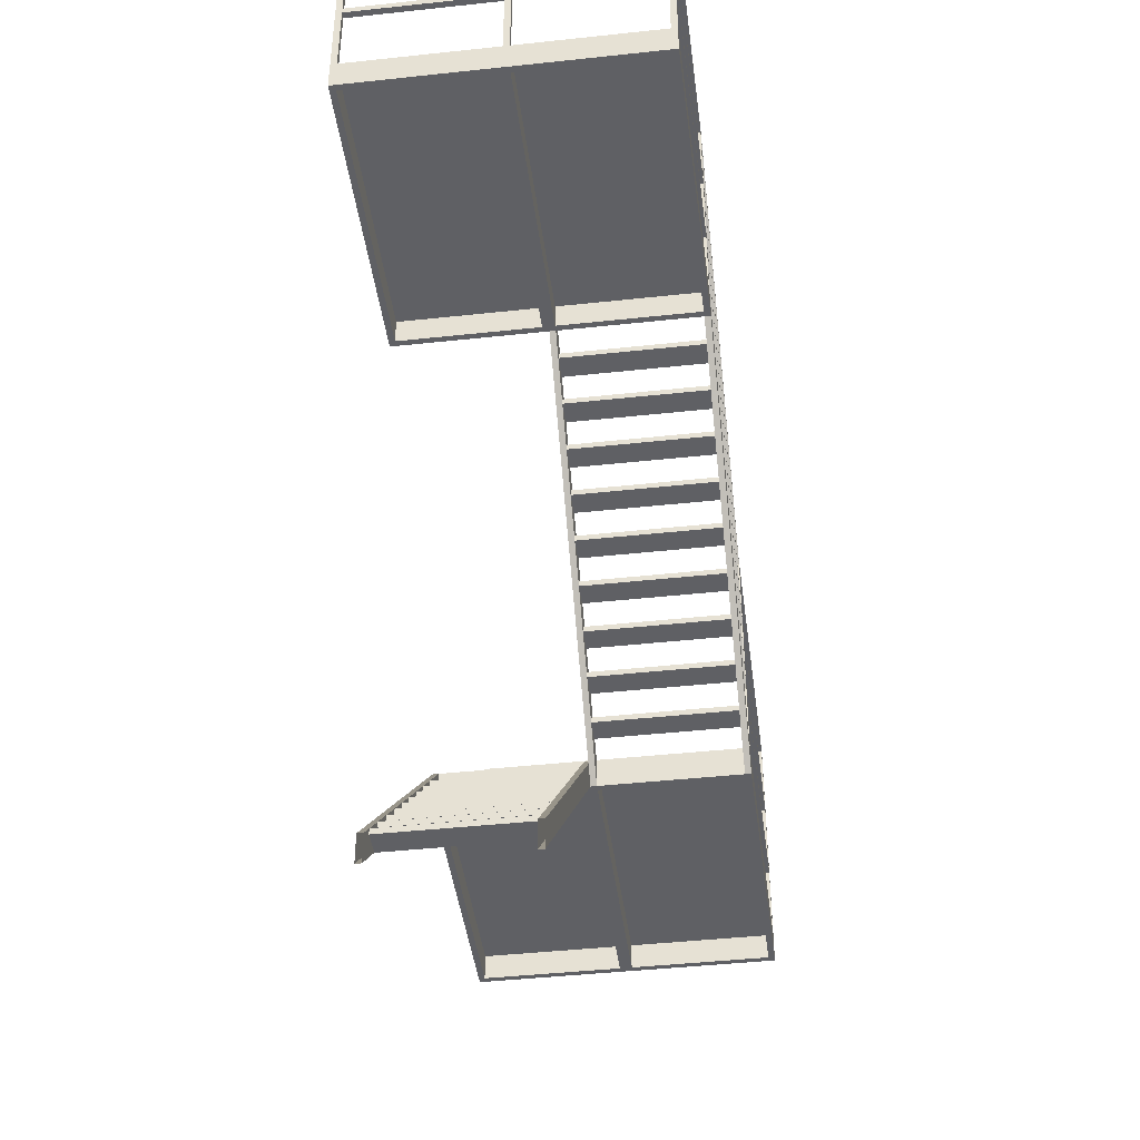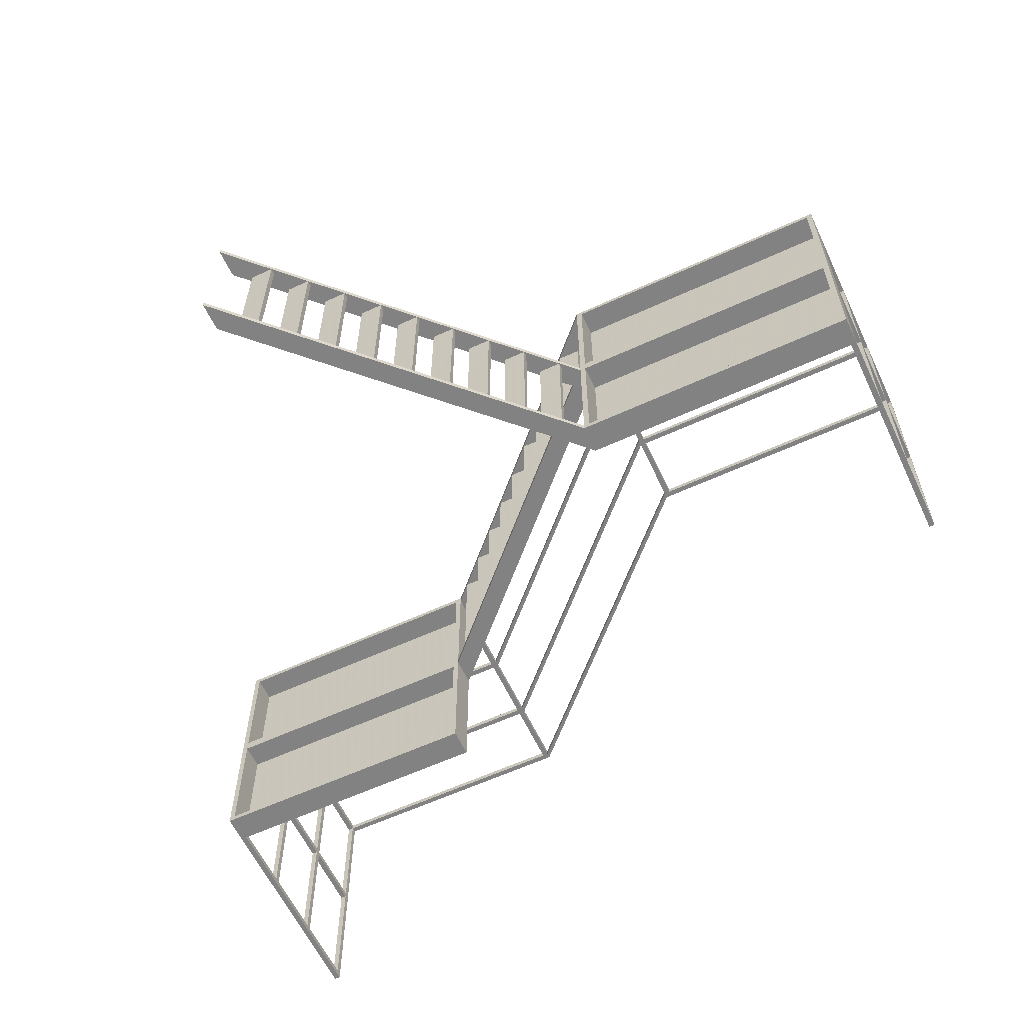
<metadata>
{"format":"obj","ext":"obj","renderer":"f3d","projection":"perspective","resolution":1024,"background":"white","views":[{"elev":-43.3,"azim":-82.7,"up":"+Y"},{"elev":-60.7,"azim":25.2,"up":"+Z"}]}
</metadata>
<code>
g stairs
v 900 0 -300
v 900 0 -300
v 900 -10 -300
v 1000 -10 -300
v 980 -10 -300
v 960 -10 -300
v 940 -10 -300
v 920 -10 -300
v 980 0 -300
v 960 0 -300
v 940 0 -300
v 920 0 -300
v 900 0 -200
v 900 0 -200
v 900 -10 -200
v 1000 -10 -200
v 980 -10 -200
v 960 -10 -200
v 940 -10 -200
v 920 -10 -200
v 980 0 -200
v 960 0 -200
v 940 0 -200
v 920 0 -200
v 800 0 -300
v 900 -10 -300
v 800 0 -200
v 900 -10 -200
v 898 -10 -298
v 898 -10 -202
v 802 -10 -298
v 802 -10 -202
v 900 -10 -300
v 900 -10 -200
v 800 -10 -300
v 800 -10 -200
v 898 0 -298
v 898 0 -202
v 802 0 -298
v 802 0 -202
v 898 -1 -298
v 898 -1 -202
v 802 -1 -298
v 802 -1 -202
v 900 0 -300
v 1100 -100 -300
v 900 -10 -300
v 1000 -10 -300
v 980 -10 -300
v 960 -10 -300
v 940 -10 -300
v 920 -10 -300
v 980 0 -300
v 960 0 -300
v 940 0 -300
v 920 0 -300
v 900 0 -200
v 1100 -100 -200
v 900 -10 -200
v 1000 -10 -200
v 980 -10 -200
v 960 -10 -200
v 940 -10 -200
v 920 -10 -200
v 980 0 -200
v 960 0 -200
v 940 0 -200
v 920 0 -200
v 1000 -100 -300
v 900 -10 -300
v 1000 -100 -200
v 900 -10 -200
v 1098 -110 -298
v 1098 -110 -202
v 1002 -110 -298
v 1002 -110 -202
v 1100 -110 -300
v 1100 -110 -200
v 1000 -110 -300
v 1000 -110 -200
v 1098 -100 -298
v 1098 -100 -202
v 1002 -100 -298
v 1002 -100 -202
v 1098 -101 -298
v 1098 -101 -202
v 1002 -101 -298
v 1002 -101 -202
v 900 -200 -300
v 900 -200 -200
v 800 -200 -300
v 800 -200 -200
v 898 -210 -298
v 898 -210 -202
v 802 -210 -298
v 802 -210 -202
v 900 -210 -300
v 900 -210 -200
v 800 -210 -300
v 800 -210 -200
v 898 -200 -298
v 898 -200 -202
v 802 -200 -298
v 802 -200 -202
v 898 -201 -298
v 898 -201 -202
v 802 -201 -298
v 802 -201 -202
v 802 -1 -250
v 898 -1 -250
v 898 -10 -250
v 900 -10 -250
v 900 0 -250
v 898 0 -250
v 802 0 -250
v 800 0 -250
v 800 -10 -250
v 802 -10 -250
v 1002 -101 -250
v 1098 -101 -250
v 1098 -110 -250
v 1100 -110 -250
v 1100 -100 -250
v 1098 -100 -250
v 1002 -100 -250
v 1000 -100 -250
v 1000 -110 -250
v 1002 -110 -250
v 802 -201 -250
v 898 -201 -250
v 898 -210 -250
v 900 -210 -250
v 900 -200 -250
v 898 -200 -250
v 802 -200 -250
v 800 -200 -250
v 800 -210 -250
v 802 -210 -250
v 900 0 -300
v 800 0 -300
v 900 -10 -300
v 800 -10 -300
v 1100 -100 -300
v 1000 -100 -300
v 1100 -110 -300
v 1000 -110 -300
v 900 -200 -300
v 800 -200 -300
v 900 -210 -300
v 800 -210 -300
v 900 -210 -248
v 1098 -110 -248
v 1000 -100 -248
v 900 -200 -248
v 898 -210 -248
v 900 0 -248
v 802 -201 -252
v 800 -200 -248
v 1100 -100 -248
v 1098 -100 -252
v 898 -200 -252
v 898 0 -252
v 800 0 -202
v 900 0 -202
v 900 -10 -202
v 800 -10 -202
v 1000 -100 -202
v 1100 -100 -202
v 1100 -110 -202
v 1000 -110 -202
v 800 -200 -202
v 900 -200 -202
v 900 -210 -202
v 800 -210 -202
v 800 0 -298
v 900 0 -298
v 900 -10 -298
v 800 -10 -298
v 1000 -100 -298
v 1100 -100 -298
v 1100 -110 -298
v 1000 -110 -298
v 800 -200 -298
v 900 -200 -298
v 900 -210 -298
v 800 -210 -298
v 850 -10 -300
v 850 0 -300
v 850 0 -298
v 850 0 -248
v 850 0 -202
v 850 0 -200
v 850 -10 -200
v 850 -10 -202
v 802 0 -252
v 850 -10 -298
v 1050 -110 -300
v 1050 -100 -300
v 1050 -100 -298
v 802 -1 -248
v 1050 -100 -202
v 1050 -100 -200
v 1050 -110 -200
v 1050 -110 -202
v 850 -1 -252
v 1050 -110 -298
v 850 -210 -300
v 850 -200 -300
v 850 -200 -298
v 1050 -100 -248
v 850 -200 -202
v 850 -200 -200
v 850 -210 -200
v 850 -210 -202
v 1002 -100 -252
v 850 -210 -298
v 898 -10 -200
v 898 0 -200
v 898 0 -202
v 1098 -100 -248
v 898 0 -298
v 898 0 -300
v 898 -10 -300
v 898 -10 -298
v 1050 -100 -252
v 898 -10 -202
v 1098 -110 -200
v 1098 -100 -200
v 1098 -100 -202
v 1050 -101 -248
v 1098 -100 -298
v 1098 -100 -300
v 1098 -110 -300
v 1098 -110 -298
v 1098 -101 -252
v 1098 -110 -202
v 898 -210 -200
v 898 -200 -200
v 898 -200 -202
v 1002 -101 -248
v 898 -200 -298
v 898 -200 -300
v 898 -210 -300
v 898 -210 -298
v 1050 -101 -252
v 898 -210 -202
v 802 -10 -300
v 802 0 -300
v 802 0 -298
v 850 -200 -248
v 802 0 -202
v 802 0 -200
v 802 -10 -200
v 802 -10 -202
v 802 -200 -252
v 802 -10 -298
v 1002 -110 -300
v 1002 -100 -300
v 1002 -100 -298
v 898 -200 -248
v 1002 -100 -202
v 1002 -100 -200
v 1002 -110 -200
v 1002 -110 -202
v 850 -200 -252
v 1002 -110 -298
v 802 -210 -300
v 802 -200 -300
v 802 -200 -298
v 850 -201 -248
v 802 -200 -202
v 802 -200 -200
v 802 -210 -200
v 802 -210 -202
v 898 -201 -252
v 802 -210 -298
v 850 -1 -202
v 850 -1 -298
v 898 -1 -298
v 802 -201 -248
v 898 -1 -202
v 802 -1 -202
v 850 -201 -252
v 802 -1 -298
v 1050 -101 -202
v 1050 -101 -298
v 1098 -101 -298
v 898 -201 -248
v 1098 -101 -202
v 1002 -101 -202
v 898 -210 -252
v 1002 -101 -298
v 850 -201 -202
v 850 -201 -298
v 898 -201 -298
v 1002 -101 -252
v 898 -201 -202
v 802 -201 -202
v 802 -210 -248
v 802 -201 -298
v 802 -210 -252
v 1002 -110 -252
v 1000 -110 -248
v 800 -10 -248
v 800 -210 -248
v 850 0 -252
v 898 0 -248
v 802 -10 -252
v 900 0 -252
v 1002 -110 -248
v 800 0 -252
v 1098 -110 -252
v 800 -10 -252
v 900 -10 -252
v 1098 -101 -248
v 1100 -100 -252
v 1000 -100 -252
v 850 -1 -248
v 802 -1 -252
v 1000 -110 -252
v 1100 -110 -252
v 900 -200 -252
v 802 -10 -248
v 800 -200 -252
v 898 -10 -252
v 800 -210 -252
v 900 -210 -252
v 898 -1 -248
v 900 -10 -248
v 898 -1 -252
v 802 0 -248
v 1002 -100 -248
v 1100 -110 -248
v 898 -10 -248
v 800 0 -248
v 802 -200 -248
v 800 0 -250
v 802 0 -250
v 850 0 -250
v 898 0 -250
v 900 0 -250
v 900 -10 -250
v 898 -10 -250
v 898 -1 -250
v 850 -1 -250
v 802 -1 -250
v 802 -10 -250
v 800 -10 -250
v 1002 -100 -250
v 1000 -100 -250
v 1000 -110 -250
v 1002 -110 -250
v 1002 -101 -250
v 1050 -101 -250
v 1098 -101 -250
v 1098 -110 -250
v 1100 -110 -250
v 1100 -100 -250
v 1098 -100 -250
v 1050 -100 -250
v 800 -200 -250
v 802 -200 -250
v 850 -200 -250
v 898 -200 -250
v 900 -200 -250
v 900 -210 -250
v 898 -210 -250
v 898 -201 -250
v 850 -201 -250
v 802 -201 -250
v 802 -210 -250
v 800 -210 -250
v 800 25 -300
v 800 25 -298
v 802 25 -300
v 802 25 -298
v 800 27 -300
v 800 27 -298
v 802 27 -300
v 802 27 -298
v 800 52 -300
v 800 52 -298
v 802 52 -300
v 802 52 -298
v 800 54 -300
v 800 54 -298
v 802 54 -300
v 802 54 -298
v 800 79 -300
v 800 79 -298
v 802 79 -300
v 802 79 -298
v 800 81 -300
v 800 81 -298
v 802 81 -300
v 802 81 -298
v 800 25 -200
v 800 25 -202
v 802 25 -202
v 802 25 -200
v 802 25 -248
v 800 25 -248
v 800 25 -250
v 802 25 -250
v 800 27 -200
v 800 27 -202
v 802 27 -202
v 802 27 -200
v 802 27 -248
v 800 27 -248
v 800 27 -250
v 802 27 -250
v 800 52 -200
v 800 52 -202
v 802 52 -202
v 802 52 -200
v 802 52 -248
v 800 52 -248
v 800 52 -250
v 802 52 -250
v 800 54 -200
v 800 54 -202
v 802 54 -202
v 802 54 -200
v 802 54 -248
v 800 54 -248
v 800 54 -250
v 802 54 -250
v 800 79 -200
v 800 79 -202
v 802 79 -202
v 802 79 -200
v 802 79 -248
v 800 79 -248
v 800 79 -250
v 802 79 -250
v 800 81 -200
v 800 81 -202
v 802 81 -202
v 802 81 -200
v 802 81 -248
v 800 81 -248
v 800 81 -250
v 802 81 -250
v 900 25 -200
v 900 25 -202
v 898 25 -200
v 898 25 -202
v 900 27 -200
v 900 27 -202
v 898 27 -200
v 898 27 -202
v 900 52 -200
v 900 52 -202
v 898 52 -200
v 898 52 -202
v 900 54 -200
v 900 54 -202
v 898 54 -200
v 898 54 -202
v 900 79 -200
v 900 79 -202
v 898 79 -200
v 898 79 -202
v 900 81 -200
v 900 81 -202
v 898 81 -200
v 898 81 -202
v 1000 -75 -200
v 1000 -75 -202
v 1002 -75 -202
v 1002 -75 -200
v 1100 -75 -200
v 1100 -75 -202
v 1098 -75 -200
v 1098 -75 -202
v 1100 -75 -300
v 1100 -75 -298
v 1098 -75 -298
v 1098 -75 -300
v 1100 -75 -248
v 1098 -75 -248
v 1100 -75 -250
v 1098 -75 -250
v 1000 -73 -200
v 1000 -73 -202
v 1002 -73 -202
v 1002 -73 -200
v 1100 -73 -200
v 1100 -73 -202
v 1098 -73 -200
v 1098 -73 -202
v 1100 -73 -300
v 1100 -73 -298
v 1098 -73 -298
v 1098 -73 -300
v 1100 -73 -248
v 1098 -73 -248
v 1100 -73 -250
v 1098 -73 -250
v 1000 -48 -200
v 1000 -48 -202
v 1002 -48 -202
v 1002 -48 -200
v 1100 -48 -200
v 1100 -48 -202
v 1098 -48 -200
v 1098 -48 -202
v 1100 -48 -300
v 1100 -48 -298
v 1098 -48 -298
v 1098 -48 -300
v 1100 -48 -248
v 1098 -48 -248
v 1100 -48 -250
v 1098 -48 -250
v 1000 -46 -200
v 1000 -46 -202
v 1002 -46 -202
v 1002 -46 -200
v 1100 -46 -200
v 1100 -46 -202
v 1098 -46 -200
v 1098 -46 -202
v 1100 -46 -300
v 1100 -46 -298
v 1098 -46 -298
v 1098 -46 -300
v 1100 -46 -248
v 1098 -46 -248
v 1100 -46 -250
v 1098 -46 -250
v 1000 -21 -200
v 1000 -21 -202
v 1002 -21 -202
v 1002 -21 -200
v 1100 -21 -200
v 1100 -21 -202
v 1098 -21 -200
v 1098 -21 -202
v 1100 -21 -300
v 1100 -21 -298
v 1098 -21 -298
v 1098 -21 -300
v 1100 -21 -248
v 1098 -21 -248
v 1100 -21 -250
v 1098 -21 -250
v 1000 -19 -200
v 1000 -19 -202
v 1002 -19 -202
v 1002 -19 -200
v 1100 -19 -200
v 1100 -19 -202
v 1098 -19 -200
v 1098 -19 -202
v 1100 -19 -300
v 1100 -19 -298
v 1098 -19 -298
v 1098 -19 -300
v 1100 -19 -248
v 1098 -19 -248
v 1100 -19 -250
v 1098 -19 -250
v 994 -96 -248
v 994 -96 -202
v 986 -96 -202
v 986 -96 -248
v 994 -94 -248
v 994 -94 -202
v 986 -94 -202
v 986 -94 -248
v 984 -86 -248
v 984 -86 -202
v 976 -86 -202
v 976 -86 -248
v 984 -84 -248
v 984 -84 -202
v 976 -84 -202
v 976 -84 -248
v 974 -76 -248
v 974 -76 -202
v 966 -76 -202
v 966 -76 -248
v 974 -74 -248
v 974 -74 -202
v 966 -74 -202
v 966 -74 -248
v 964 -66 -248
v 964 -66 -202
v 956 -66 -202
v 956 -66 -248
v 964 -64 -248
v 964 -64 -202
v 956 -64 -202
v 956 -64 -248
v 954 -56 -248
v 954 -56 -202
v 946 -56 -202
v 946 -56 -248
v 954 -54 -248
v 954 -54 -202
v 946 -54 -202
v 946 -54 -248
v 944 -46 -248
v 944 -46 -202
v 936 -46 -202
v 936 -46 -248
v 944 -44 -248
v 944 -44 -202
v 936 -44 -202
v 936 -44 -248
v 934 -36 -248
v 934 -36 -202
v 926 -36 -202
v 926 -36 -248
v 934 -34 -248
v 934 -34 -202
v 926 -34 -202
v 926 -34 -248
v 924 -26 -248
v 924 -26 -202
v 916 -26 -202
v 916 -26 -248
v 924 -24 -248
v 924 -24 -202
v 916 -24 -202
v 916 -24 -248
v 914 -16 -248
v 914 -16 -202
v 906 -16 -202
v 906 -16 -248
v 914 -14 -248
v 914 -14 -202
v 906 -14 -202
v 906 -14 -248
v 906 -196 -252
v 906 -196 -298
v 914 -196 -298
v 914 -196 -252
v 906 -194 -252
v 906 -194 -298
v 914 -194 -298
v 914 -194 -252
v 916 -186 -252
v 916 -186 -298
v 924 -186 -298
v 924 -186 -252
v 916 -184 -252
v 916 -184 -298
v 924 -184 -298
v 924 -184 -252
v 926 -176 -252
v 926 -176 -298
v 934 -176 -298
v 934 -176 -252
v 926 -174 -252
v 926 -174 -298
v 934 -174 -298
v 934 -174 -252
v 936 -166 -252
v 936 -166 -298
v 944 -166 -298
v 944 -166 -252
v 936 -164 -252
v 936 -164 -298
v 944 -164 -298
v 944 -164 -252
v 946 -156 -252
v 946 -156 -298
v 954 -156 -298
v 954 -156 -252
v 946 -154 -252
v 946 -154 -298
v 954 -154 -298
v 954 -154 -252
v 956 -146 -252
v 956 -146 -298
v 964 -146 -298
v 964 -146 -252
v 956 -144 -252
v 956 -144 -298
v 964 -144 -298
v 964 -144 -252
v 966 -136 -252
v 966 -136 -298
v 974 -136 -298
v 974 -136 -252
v 966 -134 -252
v 966 -134 -298
v 974 -134 -298
v 974 -134 -252
v 976 -126 -252
v 976 -126 -298
v 984 -126 -298
v 984 -126 -252
v 976 -124 -252
v 976 -124 -298
v 984 -124 -298
v 984 -124 -252
v 986 -116 -252
v 986 -116 -298
v 994 -116 -298
v 994 -116 -252
v 986 -114 -252
v 986 -114 -298
v 994 -114 -298
v 994 -114 -252
f 140 248 247 142
f 144 258 257 146
f 493 509 510 494
f 14 218 217 34
f 437 440 439 438
f 496 512 509 493
f 34 217 226 165
f 27 163 166 36
f 58 228 227 78
f 549 552 551 550
f 78 169 168 58
f 78 227 236 169
f 500 516 515 499
f 498 514 516 500
f 497 513 514 498
f 499 515 513 497
f 465 461 533 549
f 504 520 517 501
f 551 552 555 556
f 167 261 332 153
f 314 325 224 177
f 312 235 287 234
f 502 518 519 503
f 251 191 190 331
f 330 205 278 279
f 310 240 290 264
f 163 335 304 166
f 236 289 315 152
f 552 536 539 555
f 314 177 176 309
f 505 521 523 507
f 169 333 159 168
f 321 312 234 181
f 281 277 318 328
f 160 316 180 231
f 506 522 521 505
f 165 226 334 329
f 317 215 259 179
f 167 153 303 170
f 556 554 561 562
f 254 166 304 323
f 264 170 303 310
f 394 396 395 393
f 177 141 139 176
f 177 224 223 141
f 175 140 142 178
f 179 259 258 144
f 181 145 143 180
f 181 234 233 145
f 156 329 303 153
f 511 527 528 512
f 329 342 351 303
f 564 563 558 559
f 509 525 526 510
f 188 222 223 187
f 198 232 233 197
f 512 528 525 509
f 192 252 253 193
f 192 218 219 191
f 193 253 254 194
f 202 262 263 203
f 202 228 229 201
f 203 263 264 204
f 563 547 542 558
f 514 530 532 516
f 554 538 545 561
f 229 168 159 220
f 515 531 529 513
f 517 533 534 518
f 325 330 279 224
f 520 536 533 517
f 162 309 176 221
f 169 236 152 333
f 323 200 282 254
f 219 164 156 307
f 226 281 328 334
f 306 162 221 189
f 302 320 182 266
f 189 221 222 188
f 196 256 247 187
f 199 231 232 198
f 206 266 257 197
f 519 535 536 520
f 518 534 535 519
f 218 192 193 217
f 217 193 194 226
f 228 202 203 227
f 227 203 204 236
f 523 539 540 524
f 521 537 539 523
f 195 306 189 249
f 277 282 200 318
f 308 313 178 256
f 191 219 307 190
f 256 284 319 308
f 163 251 331 335
f 224 196 187 223
f 234 206 197 233
f 522 538 537 521
f 222 139 141 223
f 232 143 145 233
f 524 540 538 522
f 467 465 466 468
f 555 553 554 556
f 527 543 544 528
f 205 319 284 278
f 261 201 210 332
f 215 225 199 259
f 201 229 220 210
f 225 160 231 199
f 289 285 230 315
f 221 176 139 222
f 559 558 557 560
f 526 542 543 527
f 248 188 187 247
f 258 198 197 257
f 525 541 542 526
f 252 192 191 251
f 262 202 201 261
f 528 544 541 525
f 235 245 286 287
f 285 290 240 230
f 245 296 292 286
f 532 548 547 531
f 530 546 548 532
f 529 545 546 530
f 249 189 188 248
f 259 199 198 258
f 531 547 545 529
f 252 27 36 253
f 253 36 166 254
f 262 71 80 263
f 263 80 170 264
f 488 472 475 491
f 536 552 549 533
f 492 490 497 498
f 534 550 551 535
f 490 474 481 497
f 537 553 555 539
f 538 554 553 537
f 500 499 494 495
f 256 178 142 247
f 266 182 146 257
f 543 559 560 544
f 165 329 156 164
f 196 278 284 256
f 254 282 277 194
f 499 483 478 494
f 321 181 180 316
f 224 279 278 196
f 311 175 178 313
f 194 277 281 226
f 541 557 558 542
f 206 286 292 266
f 264 290 285 204
f 266 292 296 302
f 544 560 557 541
f 234 287 286 206
f 317 179 182 320
f 204 285 289 236
f 311 195 249 175
f 547 563 561 545
f 546 562 564 548
f 547 548 543 542
f 441 444 443 442
f 548 564 559 543
f 515 516 511 510
f 516 532 527 511
f 483 484 479 478
f 164 14 71 167
f 334 343 342 329
f 335 337 348 304
f 317 350 349 215
f 316 358 357 321
f 321 357 356 312
f 179 144 147 184
f 484 500 495 479
f 538 540 546 545
f 540 556 562 546
f 506 508 514 513
f 307 340 339 190
f 342 341 350 351
f 225 360 359 160
f 341 156 153 350
f 508 524 530 514
f 474 476 482 481
f 146 182 185 149
f 182 179 184 185
f 476 492 498 482
f 156 341 340 307
f 160 359 358 316
f 536 535 540 539
f 190 339 338 331
f 215 349 360 225
f 535 551 556 540
f 304 348 347 323
f 302 352 351 320
f 504 503 508 507
f 315 355 353 240
f 355 235 296 353
f 34 165 170 80
f 165 164 167 170
f 503 519 524 508
f 472 471 476 475
f 338 195 311 337
f 342 314 309 341
f 343 325 314 342
f 337 311 313 348
f 350 153 332 349
f 358 159 333 357
f 357 333 152 356
f 14 34 80 71
f 471 487 492 476
f 144 146 149 147
f 461 462 534 533
f 462 466 550 534
f 340 162 306 339
f 327 322 317 320
f 360 210 220 359
f 322 365 350 317
f 453 454 502 501
f 454 458 518 502
f 365 366 351 350
f 366 327 320 351
f 445 446 470 469
f 341 309 162 340
f 564 562 561 563
f 446 450 486 470
f 339 306 195 338
f 349 332 210 360
f 450 449 485 486
f 348 313 308 347
f 352 310 303 351
f 449 445 469 485
f 235 312 302 296
f 312 356 352 302
f 356 152 310 352
f 152 315 240 310
f 308 319 330 325
f 319 346 344 330
f 346 200 328 344
f 200 323 334 328
f 323 347 343 334
f 347 308 325 343
f 175 374 373 140
f 249 376 374 175
f 248 375 376 249
f 140 373 375 248
f 374 378 377 373
f 388 386 427 428
f 375 379 380 376
f 373 377 379 375
f 378 382 381 377
f 380 384 382 378
f 379 383 384 380
f 377 381 383 379
f 382 386 385 381
f 396 394 443 444
f 383 387 388 384
f 381 385 387 383
f 386 390 389 385
f 388 392 390 386
f 387 391 392 388
f 385 389 391 387
f 390 394 393 389
f 434 442 443 435
f 391 395 396 392
f 389 393 395 391
f 27 397 398 163
f 252 400 397 27
f 251 399 400 252
f 163 398 399 251
f 331 401 402 335
f 338 404 401 331
f 337 403 404 338
f 335 402 403 337
f 397 405 406 398
f 400 408 405 397
f 487 488 491 492
f 425 426 422 423
f 426 418 414 422
f 404 412 409 401
f 386 382 419 427
f 402 410 411 403
f 405 413 414 406
f 408 416 413 405
f 407 415 416 408
f 406 414 415 407
f 409 417 418 410
f 412 420 417 409
f 411 419 420 412
f 410 418 419 411
f 413 421 422 414
f 416 424 421 413
f 407 408 451 452
f 441 442 438 439
f 442 434 430 438
f 420 428 425 417
f 394 390 435 443
f 418 426 427 419
f 421 429 430 422
f 424 432 429 421
f 423 431 432 424
f 422 430 431 423
f 425 433 434 426
f 428 436 433 425
f 427 435 436 428
f 426 434 435 427
f 429 437 438 430
f 432 440 437 429
f 423 424 459 460
f 380 378 411 412
f 378 374 403 411
f 436 444 441 433
f 390 392 436 435
f 392 396 444 436
f 382 384 420 419
f 384 388 428 420
f 374 376 404 403
f 376 380 412 404
f 434 433 431 430
f 433 441 439 431
f 418 417 415 414
f 417 425 423 415
f 402 401 399 398
f 401 409 407 399
f 409 410 406 407
f 410 402 398 406
f 218 447 448 219
f 14 445 447 218
f 164 446 445 14
f 219 448 446 164
f 464 468 466 462
f 445 449 451 447
f 458 457 517 518
f 448 452 450 446
f 451 455 456 452
f 449 453 455 451
f 450 454 453 449
f 452 456 454 450
f 408 400 447 451
f 453 457 459 455
f 466 465 549 550
f 456 460 458 454
f 459 463 464 460
f 457 461 463 459
f 458 462 461 457
f 460 464 462 458
f 424 416 455 459
f 461 465 467 463
f 400 399 448 447
f 399 407 452 448
f 416 415 456 455
f 415 423 460 456
f 432 431 464 463
f 431 439 468 464
f 439 440 467 468
f 440 432 463 467
f 71 469 470 167
f 262 472 469 71
f 261 471 472 262
f 167 470 471 261
f 228 475 476 229
f 58 473 475 228
f 168 474 473 58
f 229 476 474 168
f 231 479 480 232
f 180 478 479 231
f 143 477 478 180
f 232 480 477 143
f 359 484 483 358
f 220 482 484 359
f 159 481 482 220
f 358 483 481 159
f 457 453 501 517
f 472 488 485 469
f 519 520 523 524
f 470 486 487 471
f 520 504 507 523
f 473 489 491 475
f 474 490 489 473
f 524 522 529 530
f 479 495 496 480
f 532 531 526 527
f 477 493 494 478
f 480 496 493 477
f 531 515 510 526
f 482 498 500 484
f 522 506 513 529
f 483 499 497 481
f 485 501 502 486
f 488 504 501 485
f 487 503 504 488
f 486 502 503 487
f 491 507 508 492
f 489 505 507 491
f 490 506 505 489
f 492 508 506 490
f 495 511 512 496
f 494 510 511 495
f 570 569 572 571
f 567 568 565 566
f 566 570 571 567
f 565 569 570 566
f 568 572 569 565
f 567 571 572 568
f 578 577 580 579
f 575 576 573 574
f 574 578 579 575
f 573 577 578 574
f 576 580 577 573
f 575 579 580 576
f 586 585 588 587
f 583 584 581 582
f 582 586 587 583
f 581 585 586 582
f 584 588 585 581
f 583 587 588 584
f 594 593 596 595
f 591 592 589 590
f 590 594 595 591
f 589 593 594 590
f 592 596 593 589
f 591 595 596 592
f 602 601 604 603
f 599 600 597 598
f 598 602 603 599
f 597 601 602 598
f 600 604 601 597
f 599 603 604 600
f 610 609 612 611
f 607 608 605 606
f 606 610 611 607
f 605 609 610 606
f 608 612 609 605
f 607 611 612 608
f 618 617 620 619
f 615 616 613 614
f 614 618 619 615
f 613 617 618 614
f 616 620 617 613
f 615 619 620 616
f 626 625 628 627
f 623 624 621 622
f 622 626 627 623
f 621 625 626 622
f 624 628 625 621
f 623 627 628 624
f 634 633 636 635
f 631 632 629 630
f 630 634 635 631
f 629 633 634 630
f 632 636 633 629
f 631 635 636 632
f 642 641 644 643
f 639 640 637 638
f 638 642 643 639
f 637 641 642 638
f 640 644 641 637
f 639 643 644 640
f 650 649 652 651
f 647 648 645 646
f 646 650 651 647
f 645 649 650 646
f 648 652 649 645
f 647 651 652 648
f 658 657 660 659
f 655 656 653 654
f 654 658 659 655
f 653 657 658 654
f 656 660 657 653
f 655 659 660 656
f 666 665 668 667
f 663 664 661 662
f 662 666 667 663
f 661 665 666 662
f 664 668 665 661
f 663 667 668 664
f 674 673 676 675
f 671 672 669 670
f 670 674 675 671
f 669 673 674 670
f 672 676 673 669
f 671 675 676 672
f 682 681 684 683
f 679 680 677 678
f 678 682 683 679
f 677 681 682 678
f 680 684 681 677
f 679 683 684 680
f 690 689 692 691
f 687 688 685 686
f 686 690 691 687
f 685 689 690 686
f 688 692 689 685
f 687 691 692 688
f 698 697 700 699
f 695 696 693 694
f 694 698 699 695
f 693 697 698 694
f 696 700 697 693
f 695 699 700 696
f 706 705 708 707
f 703 704 701 702
f 702 706 707 703
f 701 705 706 702
f 704 708 705 701
f 703 707 708 704

</code>
